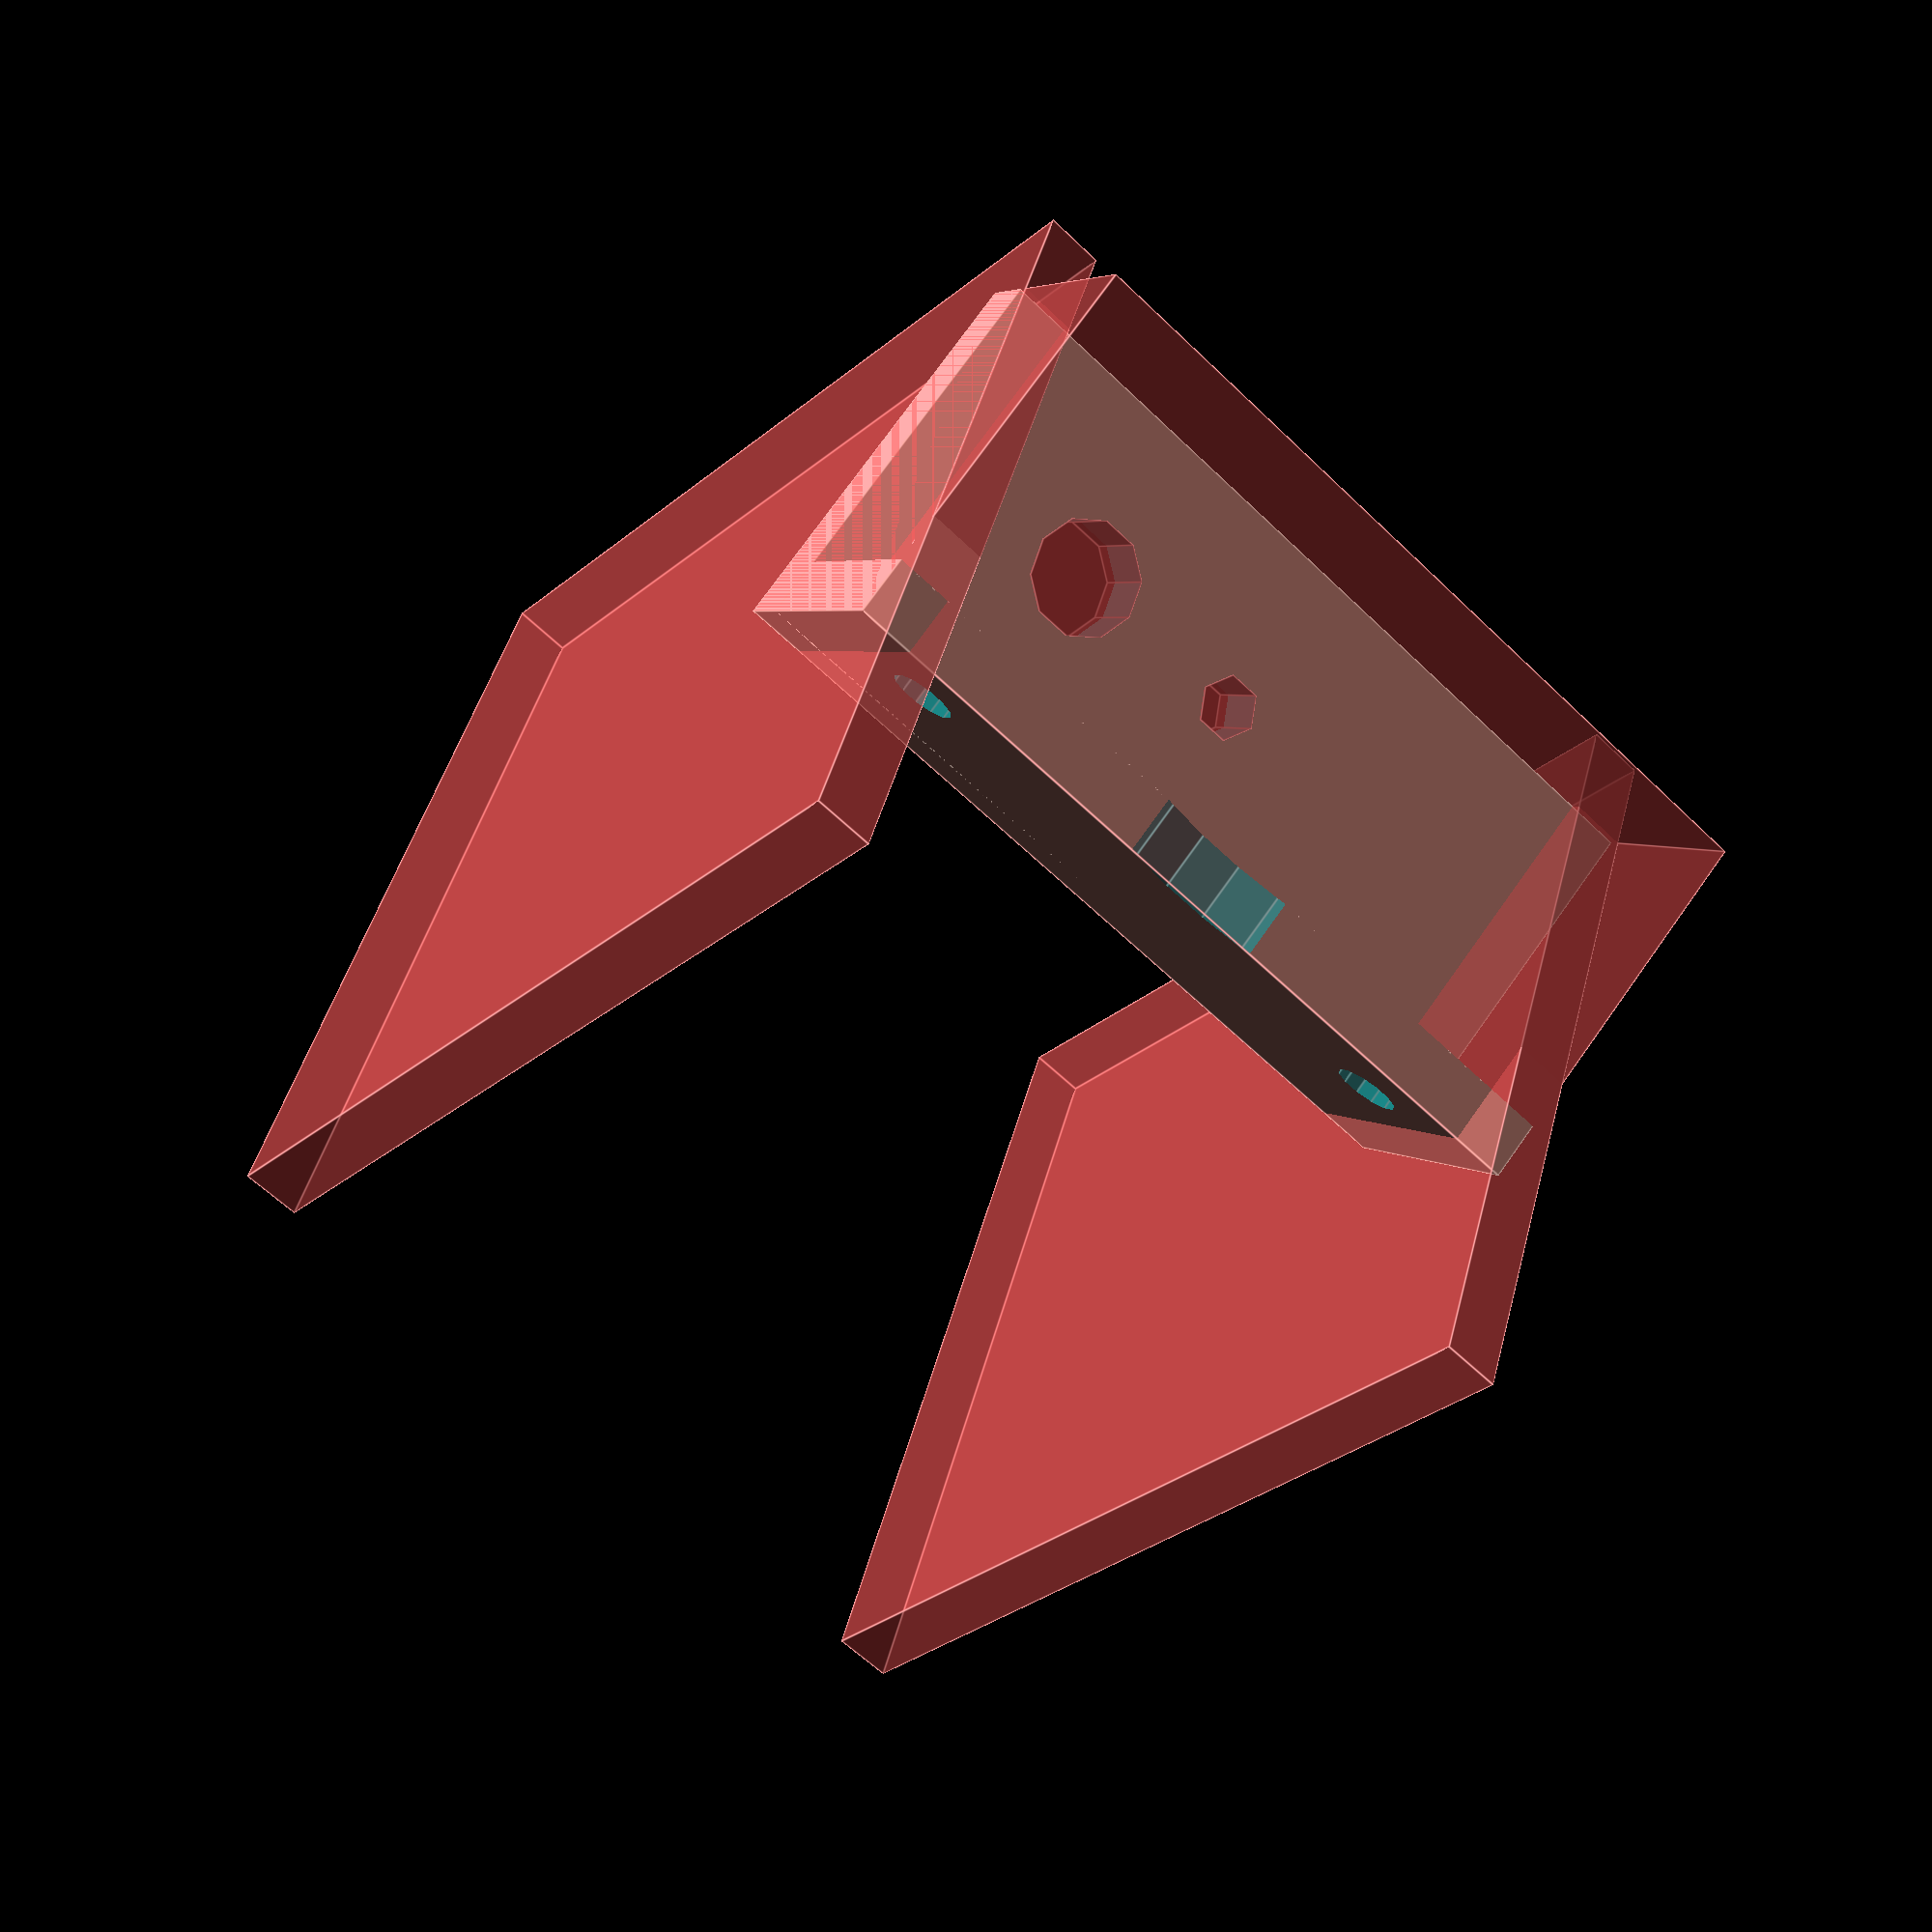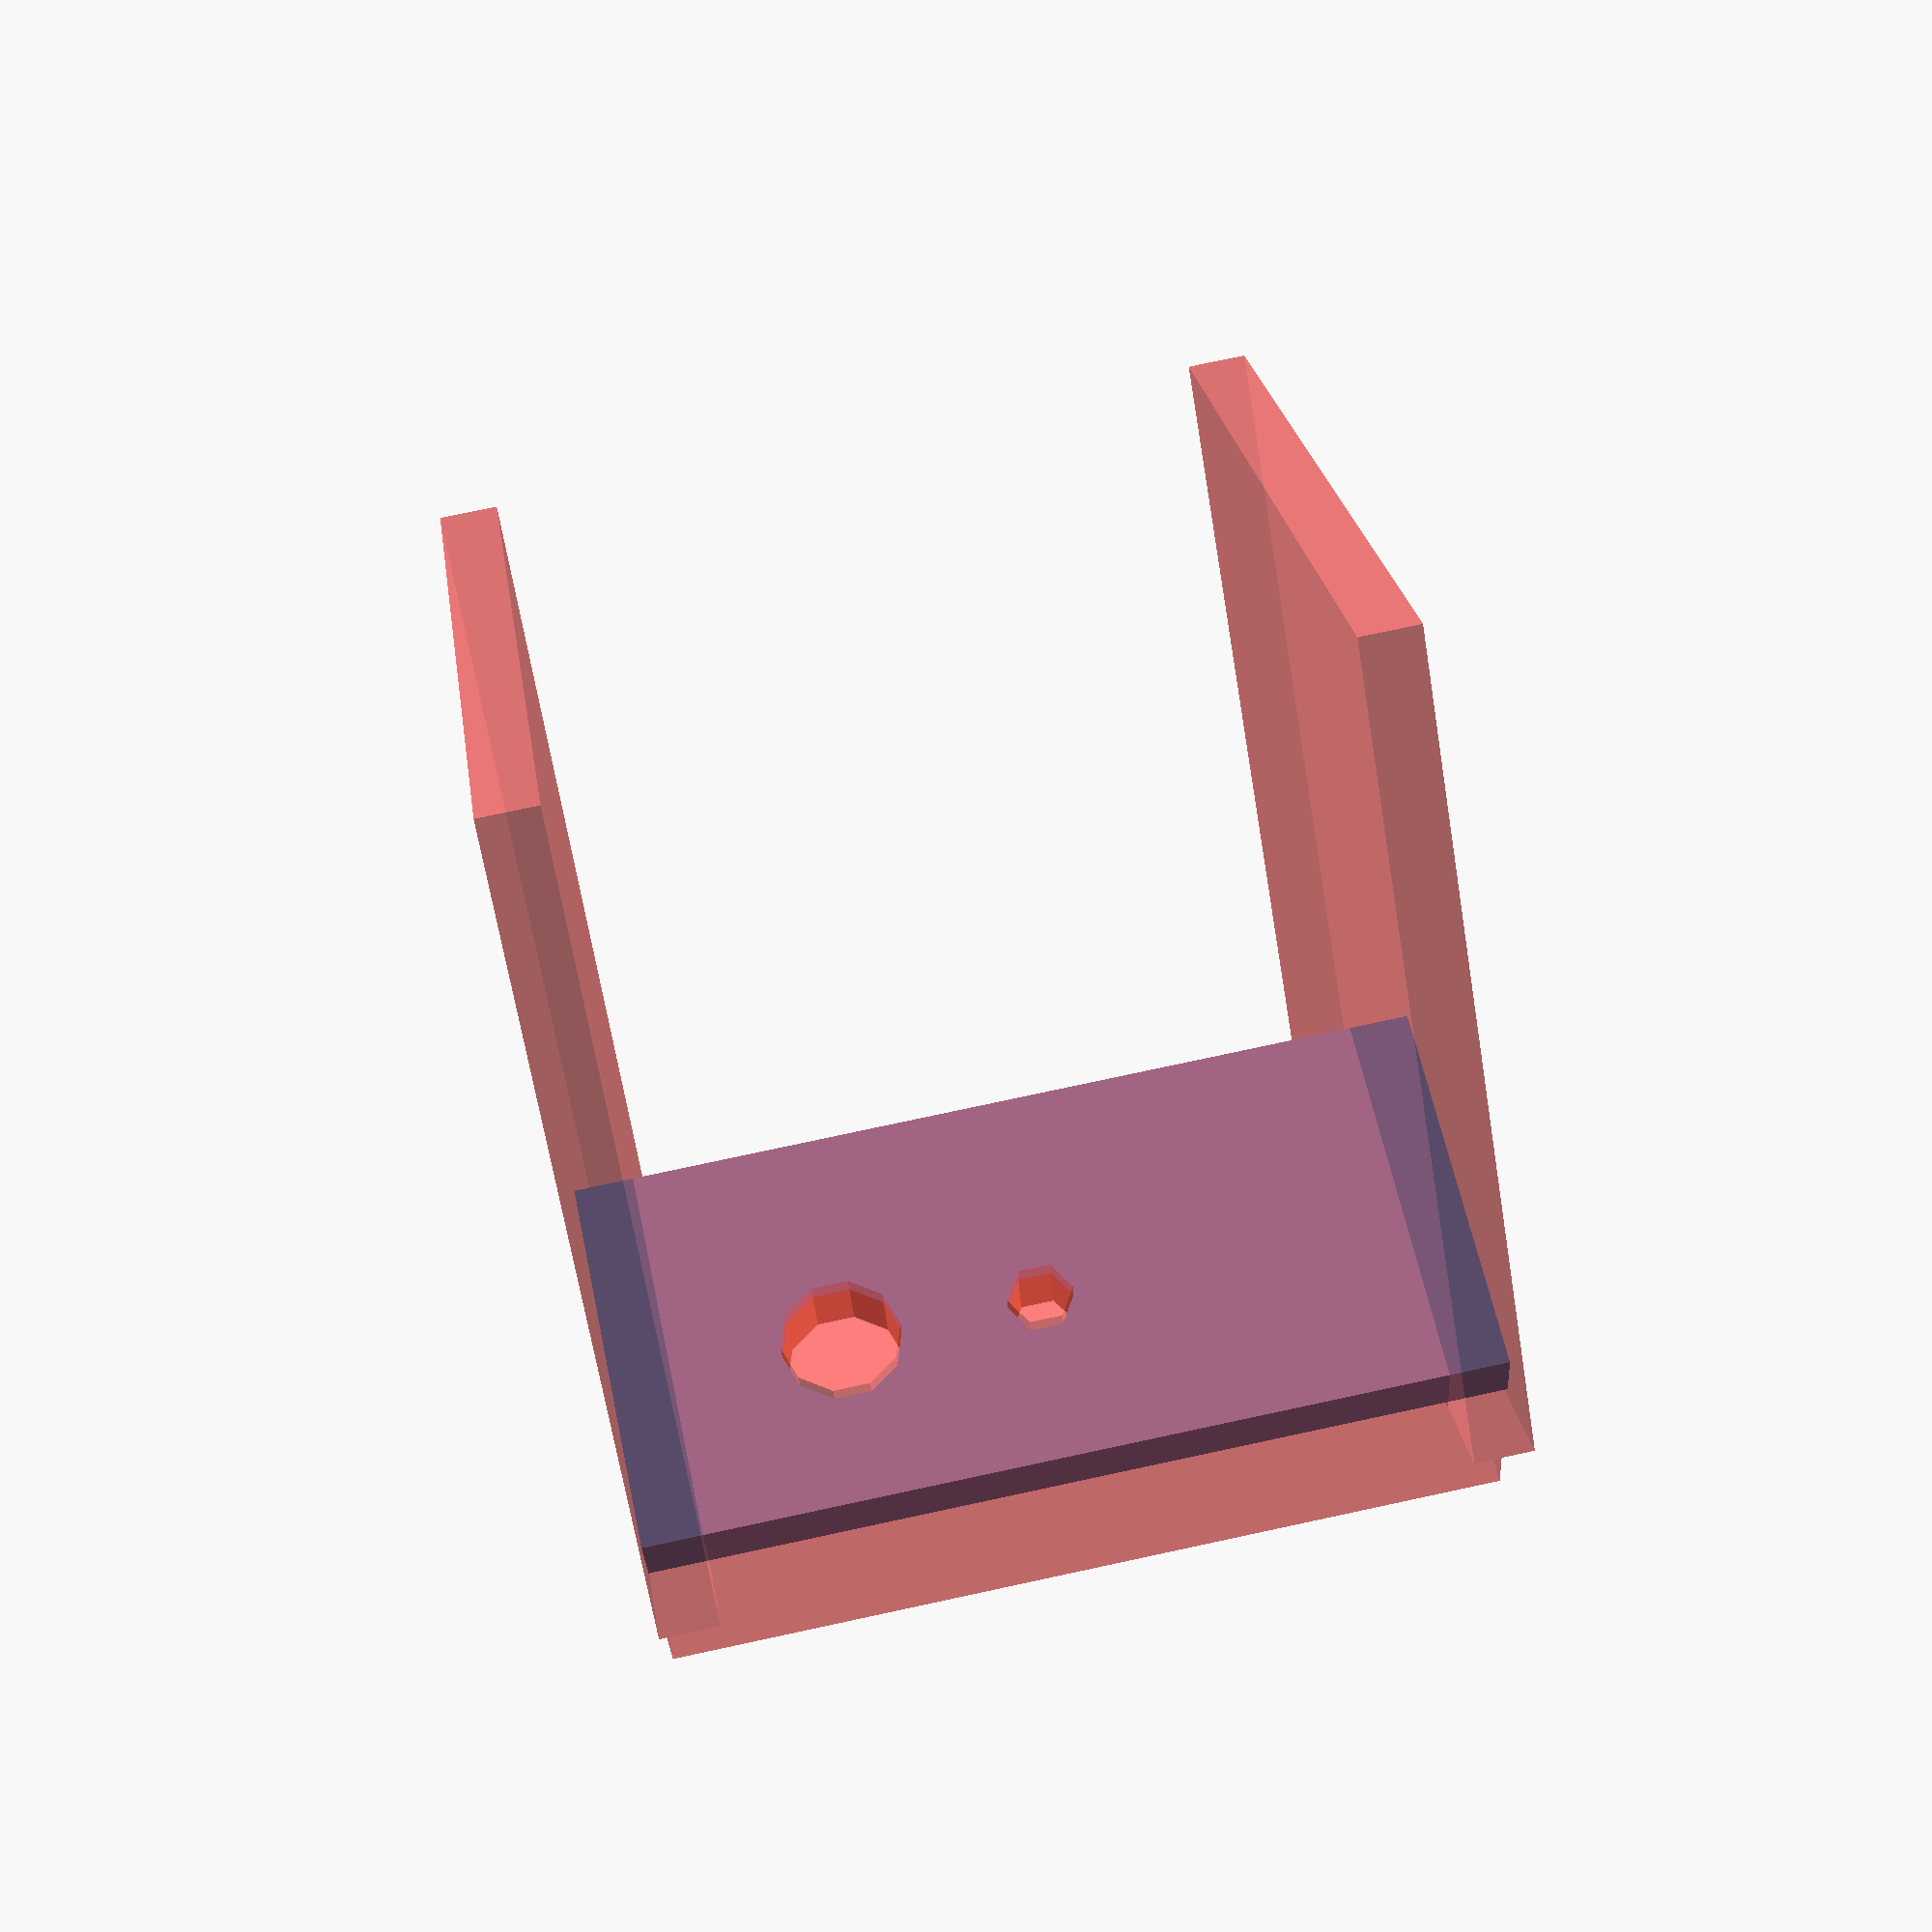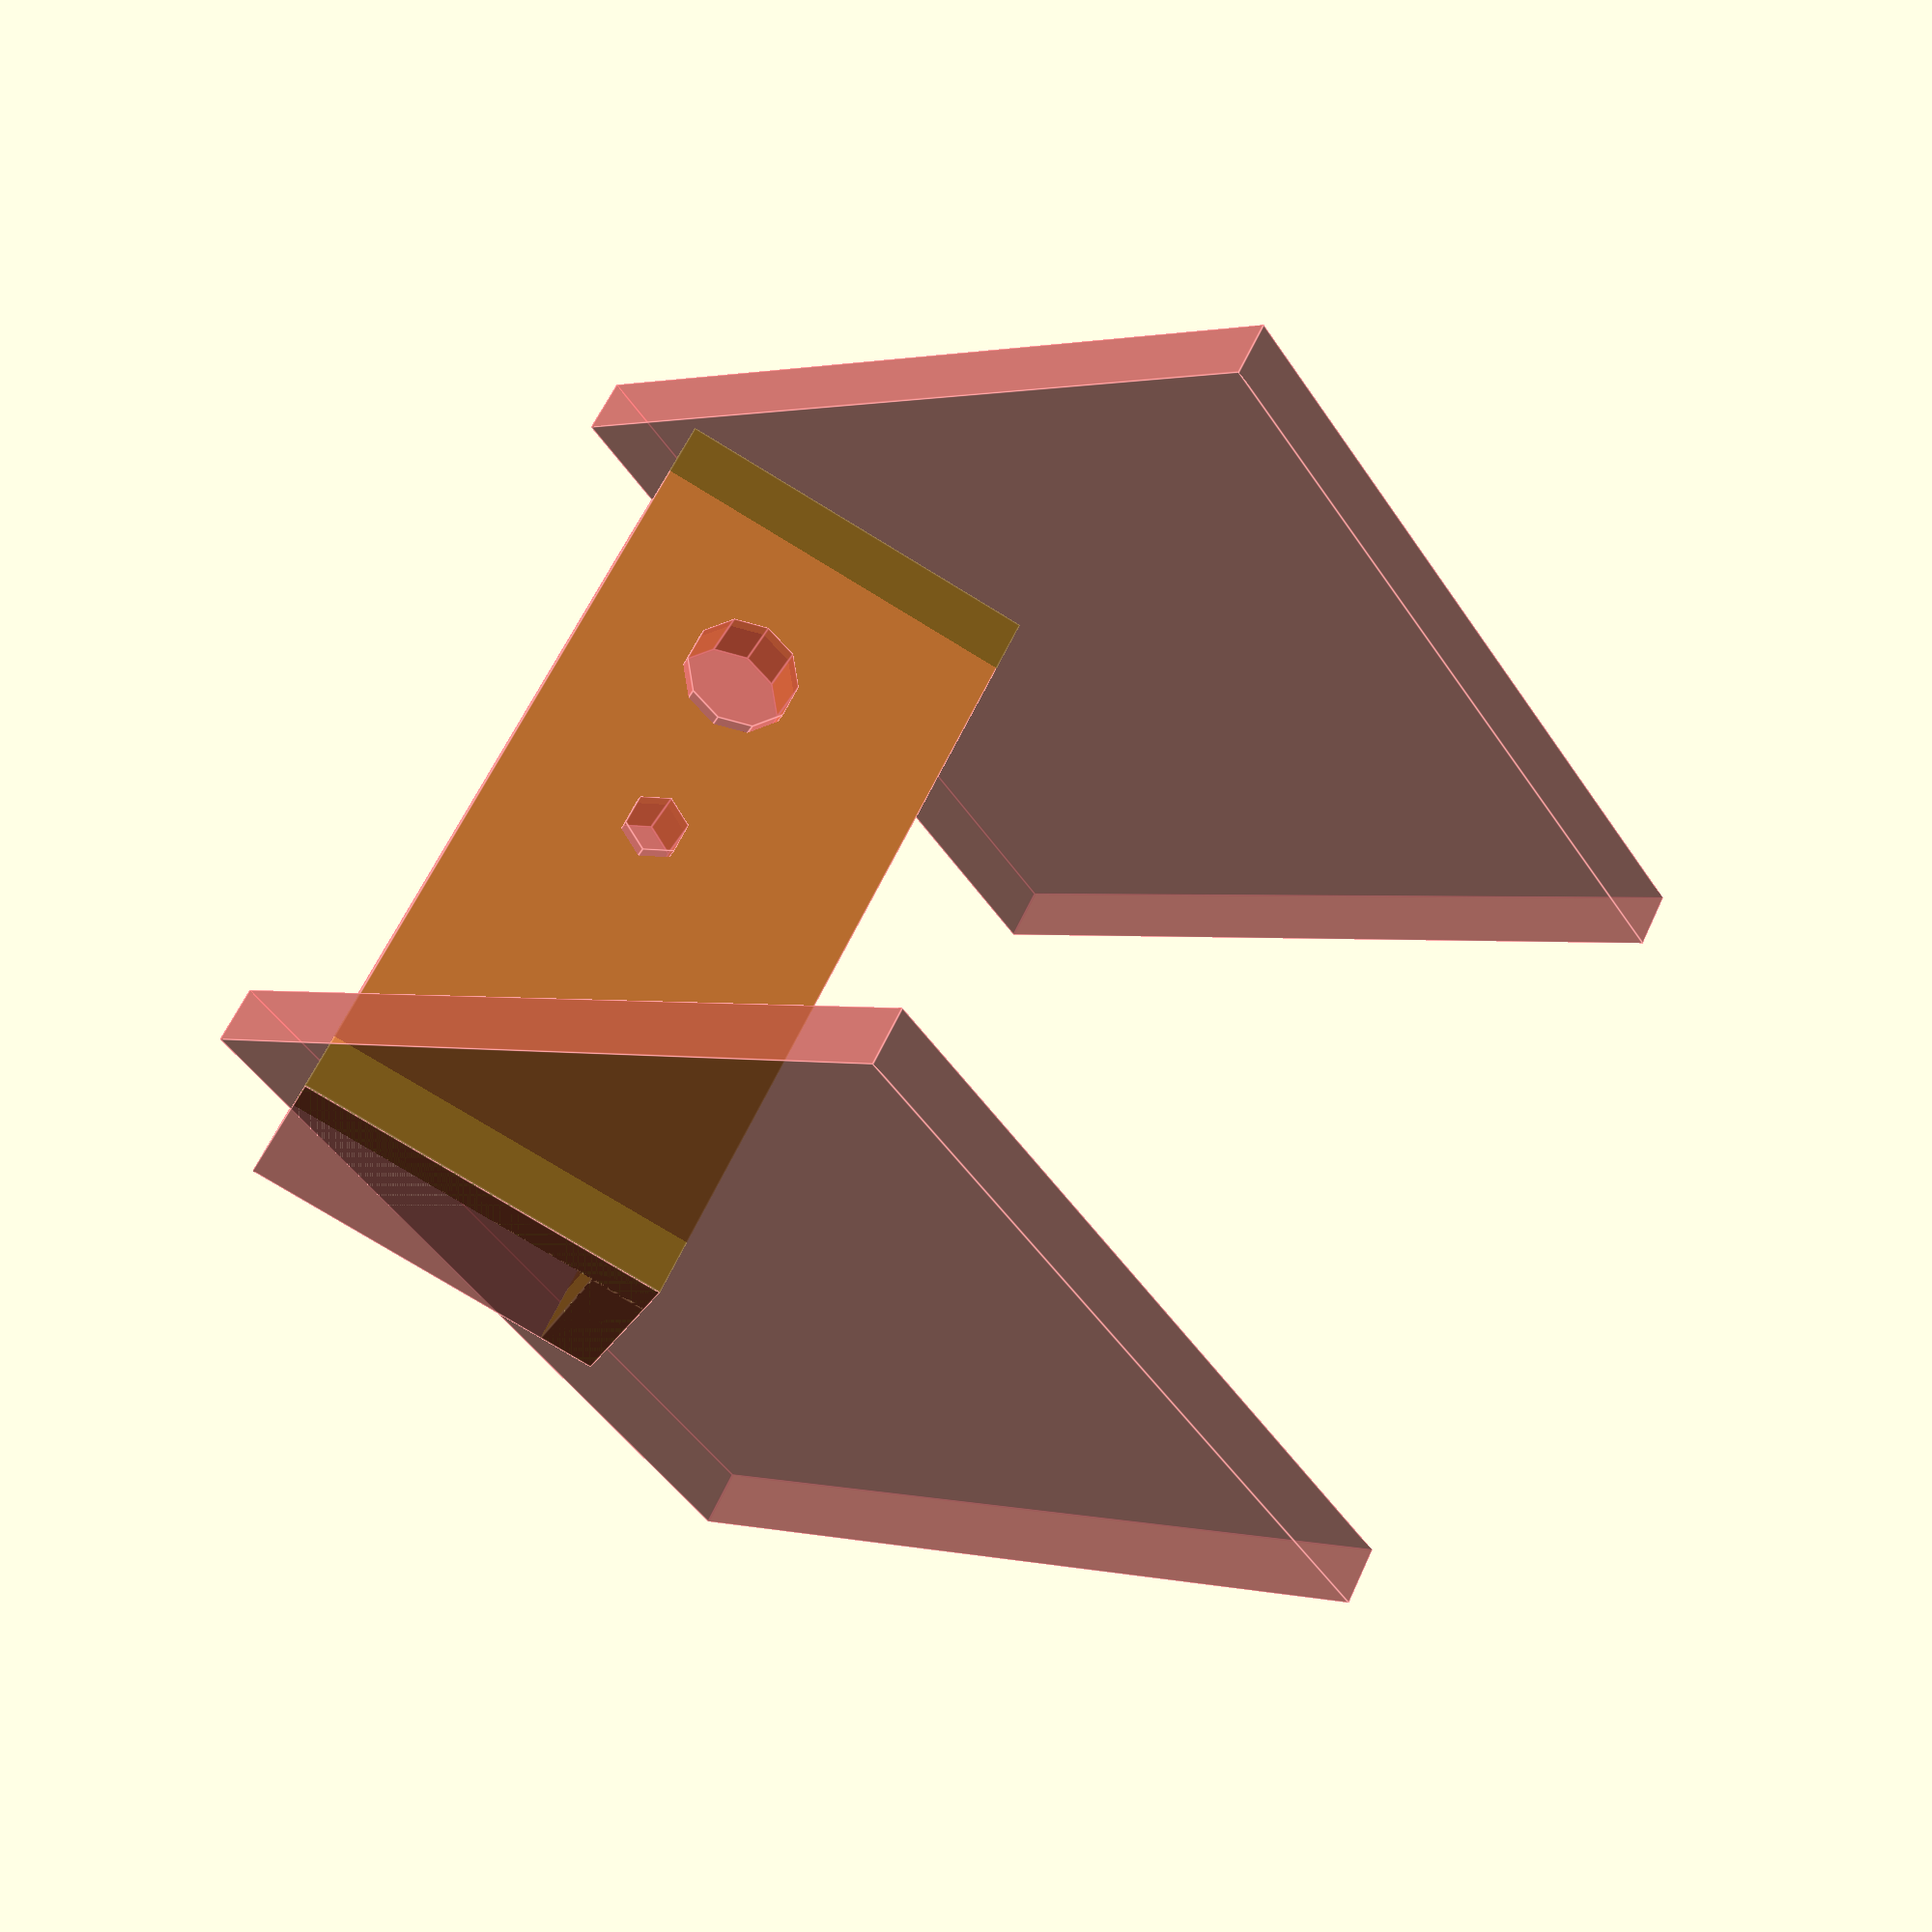
<openscad>


joinfactor=0.125;

gDefaultMountHoleRadius = 3/2*1.1; 
gDefaultMountSlotLength = 10;
gNema17MountDiagonal = 43;

nema17shaftplate(43, 43, 3);
offsetX = 10;
offsetZ = 10;


//motorMountShelfClip(42, 42, 12, 20, 6.5);

//motorMountShelfClipLong(42, 42, 12, 20, 6.5);

//motorMountShelfClipFront(42, 12, 44, 38, 6.5);



//=============================================
// Modules
//=============================================
module squaretube(innerWidth, innerDepth, width, depth, thickness) 
{
	difference()
	{
		cube(size=[width, depth, thickness], center=true);

		// Subtract the inner square
		cube(size=[innerWidth, innerDepth, thickness+joinfactor*2], center=true);
	}
}

module nema17shaftplate(width, height, thickness) 
{
	mountHoleRadius = 3/2*1.1;
	mountRadius = gNema17MountDiagonal/2;
	
	shaftcollarradius = 11.5;
	
	intersection() {
		union(){
			difference()
			{
				translate([-width/2,-width/2,-thickness/2])cube(size=[width, height/4, thickness]);
				
				// Subtract a circle for the collar around the shaft
				cylinder(r=shaftcollarradius, h=thickness+2*joinfactor, center=true);
				
				// Create the mounting holes
				for(hole=[2:3])
				{
					rotate([0,0,(hole*90)+45])
					translate([mountRadius, 0, 0])
					cylinder(r=mountHoleRadius, h=thickness+2*joinfactor, center=true, $fn=12);
				}
			}
			
			difference(){
				translate([-width/2,-width/2-3,-thickness/2]) cube([width,3,20]);
				// extruder hole
				translate([offsetX,-width/2+.1,offsetZ]) rotate([90,0,0]) #cylinder(r=3,h=4);
				// mount hole
				translate([0,-width/2+.1,offsetZ]) rotate([90,0,0]) #cylinder(r=3/2*1.1,h=4);
			}

			translate([-width/2,-width*1.38,-thickness/2]) rotate([-55,0,0]) #cube([3,width,width]);
			translate([width/2-thickness,-width*1.38,-thickness/2]) rotate([-55,0,0]) #cube([3,width,width]);

		}	
		translate([-width/2,-width/2-3,-thickness/2]) #cube([width,height/4+3,20]);
	}	
}


module motorMountShelfClip(width, depth, height, extent, gap)
{
	
	wallthickness = 3; 
	OuterWidth = width+2*wallthickness;
	OuterDepth = depth +2*wallthickness;

	union()
	{
		squaretube(width, depth, OuterWidth, OuterDepth, height);
	

		// Attach the shelf pads
		translate([-width/2-wallthickness, depth/2, -height/2])
		cube(size=[wallthickness, extent+wallthickness, height]);
	
		translate([-width/2+gap, depth/2, -height/2])
		cube(size=[wallthickness, extent+wallthickness, height]);
	}
}

module motorMountShelfClipLong(width, depth, height, extent, gap)
{
	wallthickness = 3; 
	OuterWidth = width+2*wallthickness;
	OuterDepth = depth +2*wallthickness;

	union()
	{
		squaretube(width, depth, OuterWidth, OuterDepth, height);
	
		// Attach the shelf pads
		translate([-width/2-wallthickness/2, (gap+wallthickness)/2+depth/2+wallthickness,0])
		cube(size=[wallthickness,gap+wallthickness+joinfactor, height], center=true);
	
		translate([0, depth/2+gap+wallthickness+wallthickness/2, 0])
		cube(size=[OuterWidth, wallthickness, height], center=true);
	}
}

module motorMountShelfClipFront(width, depth, height, extent, gap)
{
	wallthickness = 3; 
	OuterWidth = width+2*wallthickness;
	OuterHeight = height +2*wallthickness;

	translate([OuterWidth/2, OuterHeight/2, depth/2])
	squaretube(width, height, OuterWidth, OuterHeight, depth);

	translate([wallthickness+width/2-joinfactor, height/2+wallthickness-joinfactor, wallthickness/2])
		nema17shaftplate(width+joinfactor*2, height+joinfactor*2, wallthickness);

	// Shelf clip
	translate([0, 0, 0])
	cube(size=[OuterWidth, wallthickness, extent]);

	translate([0, -wallthickness-gap,0])
	cube(size=[OuterWidth, wallthickness, extent]);

	translate([0, -wallthickness-gap+joinfactor,0])
	cube(size=[OuterWidth, gap+wallthickness+joinfactor*2, wallthickness]);
}
</openscad>
<views>
elev=284.2 azim=330.5 roll=215.5 proj=p view=edges
elev=121.4 azim=356.6 roll=191.7 proj=p view=solid
elev=257.9 azim=142.7 roll=121.4 proj=p view=edges
</views>
